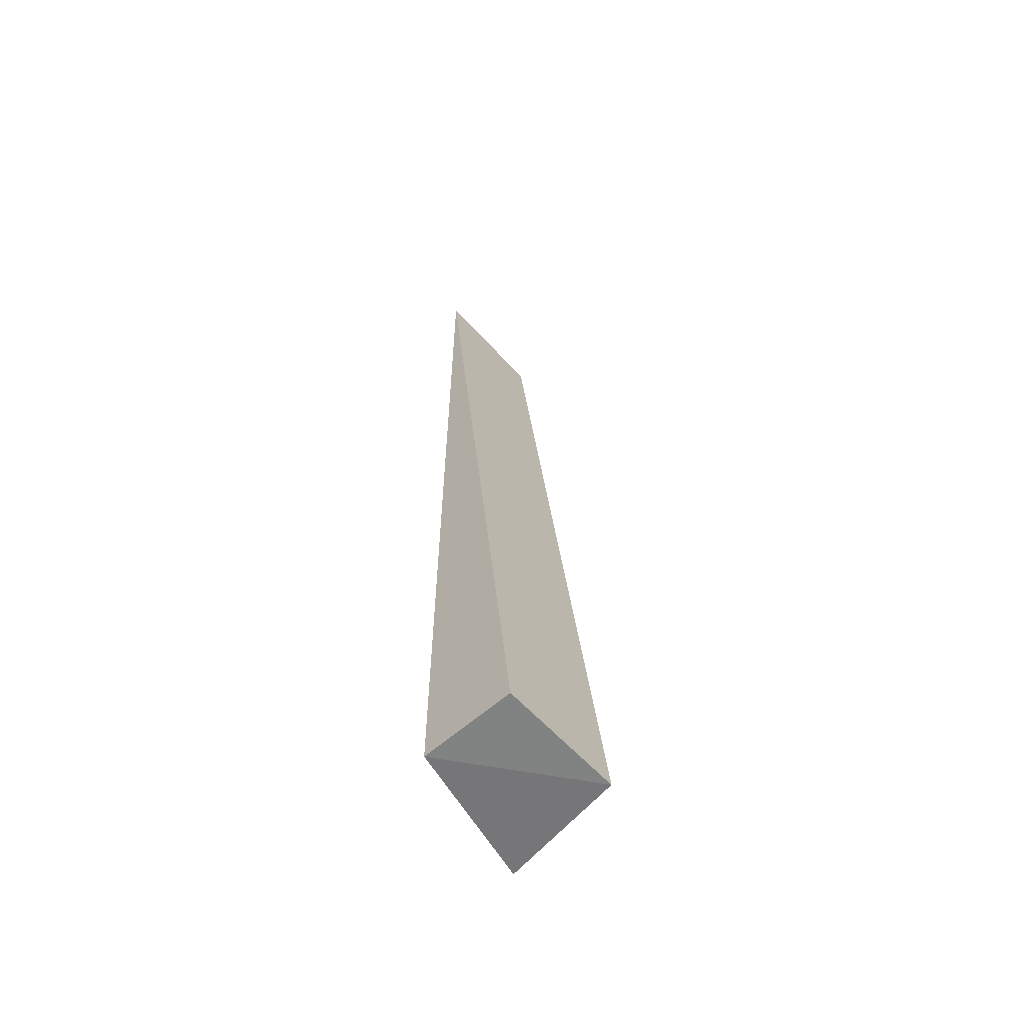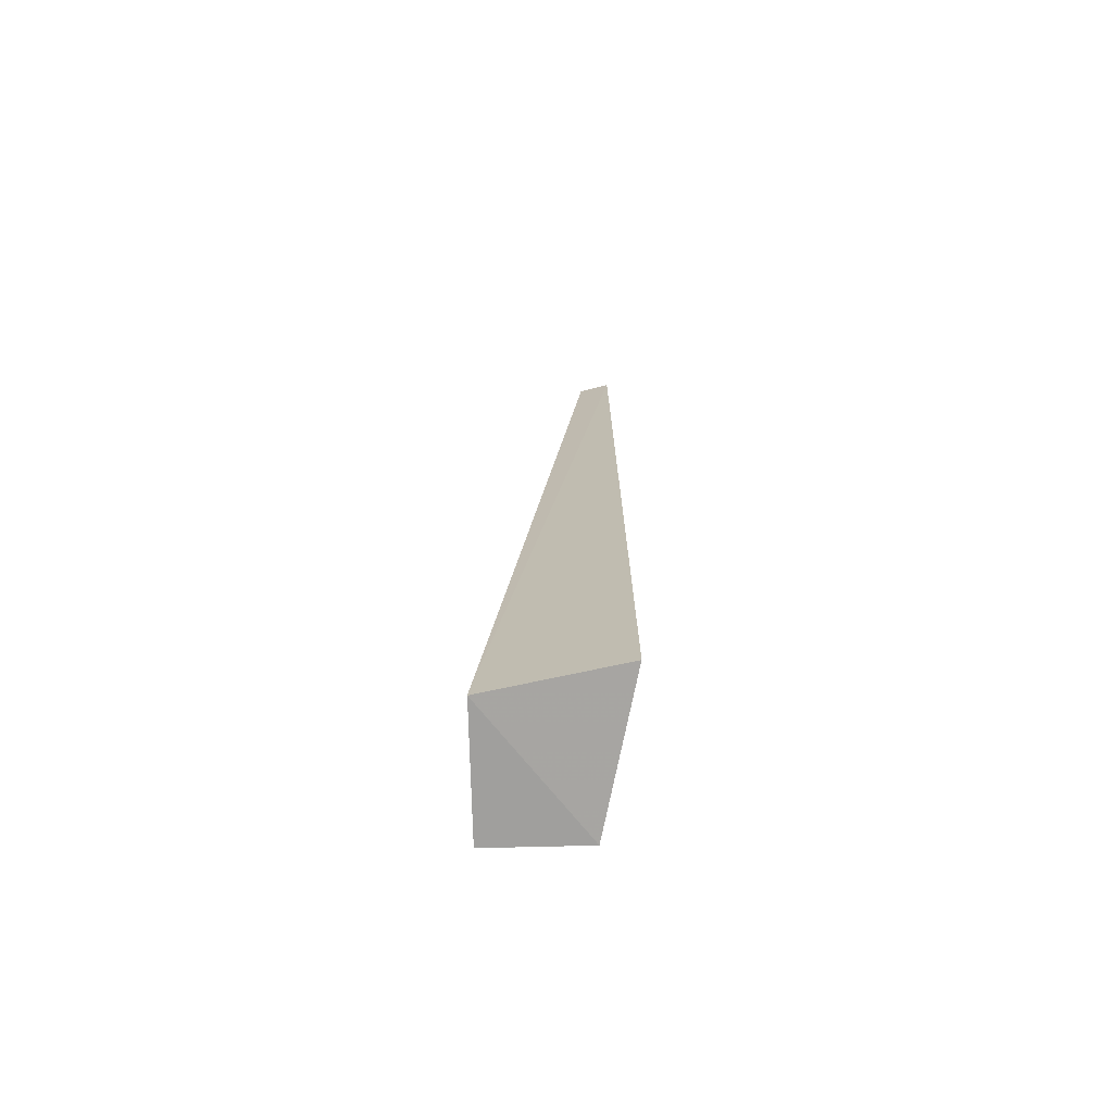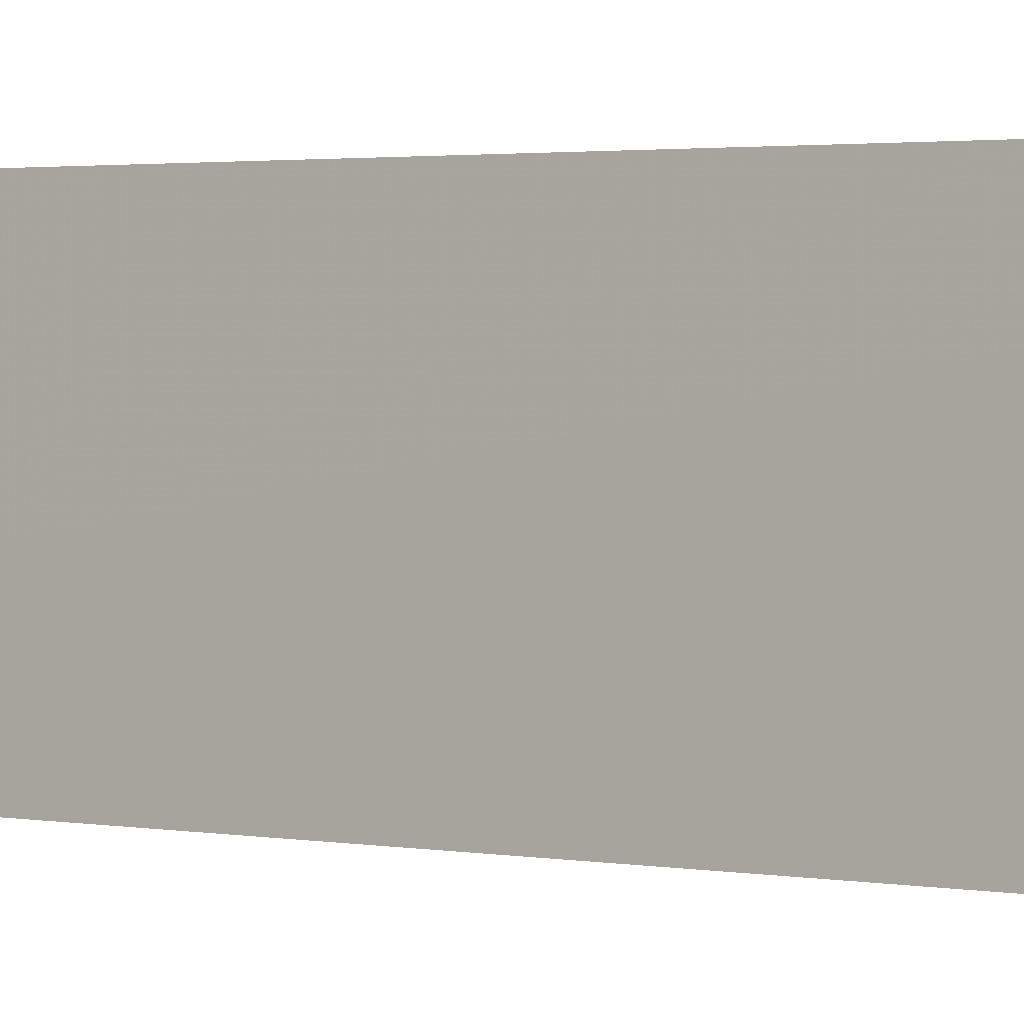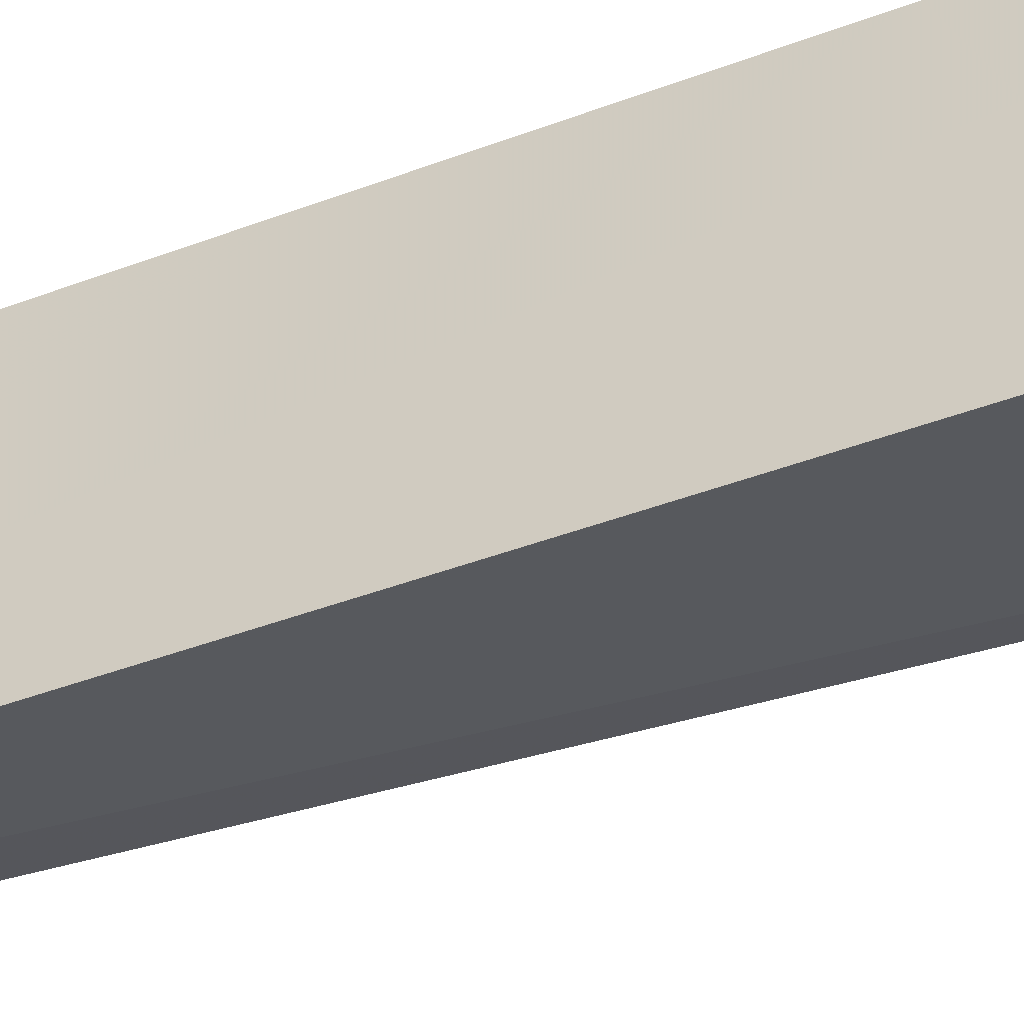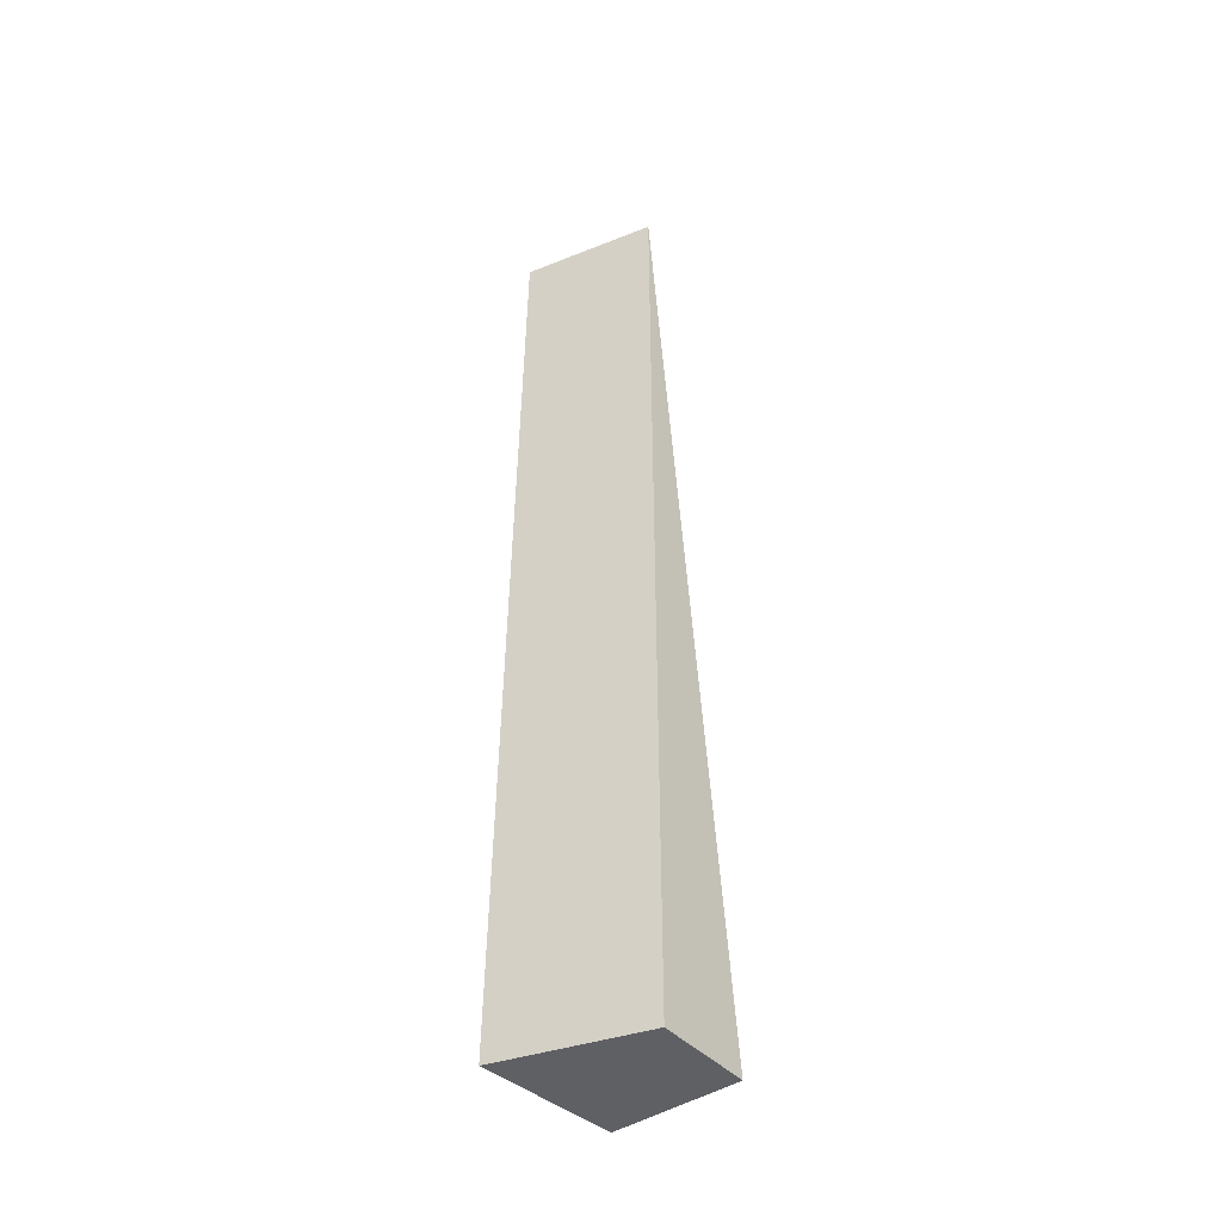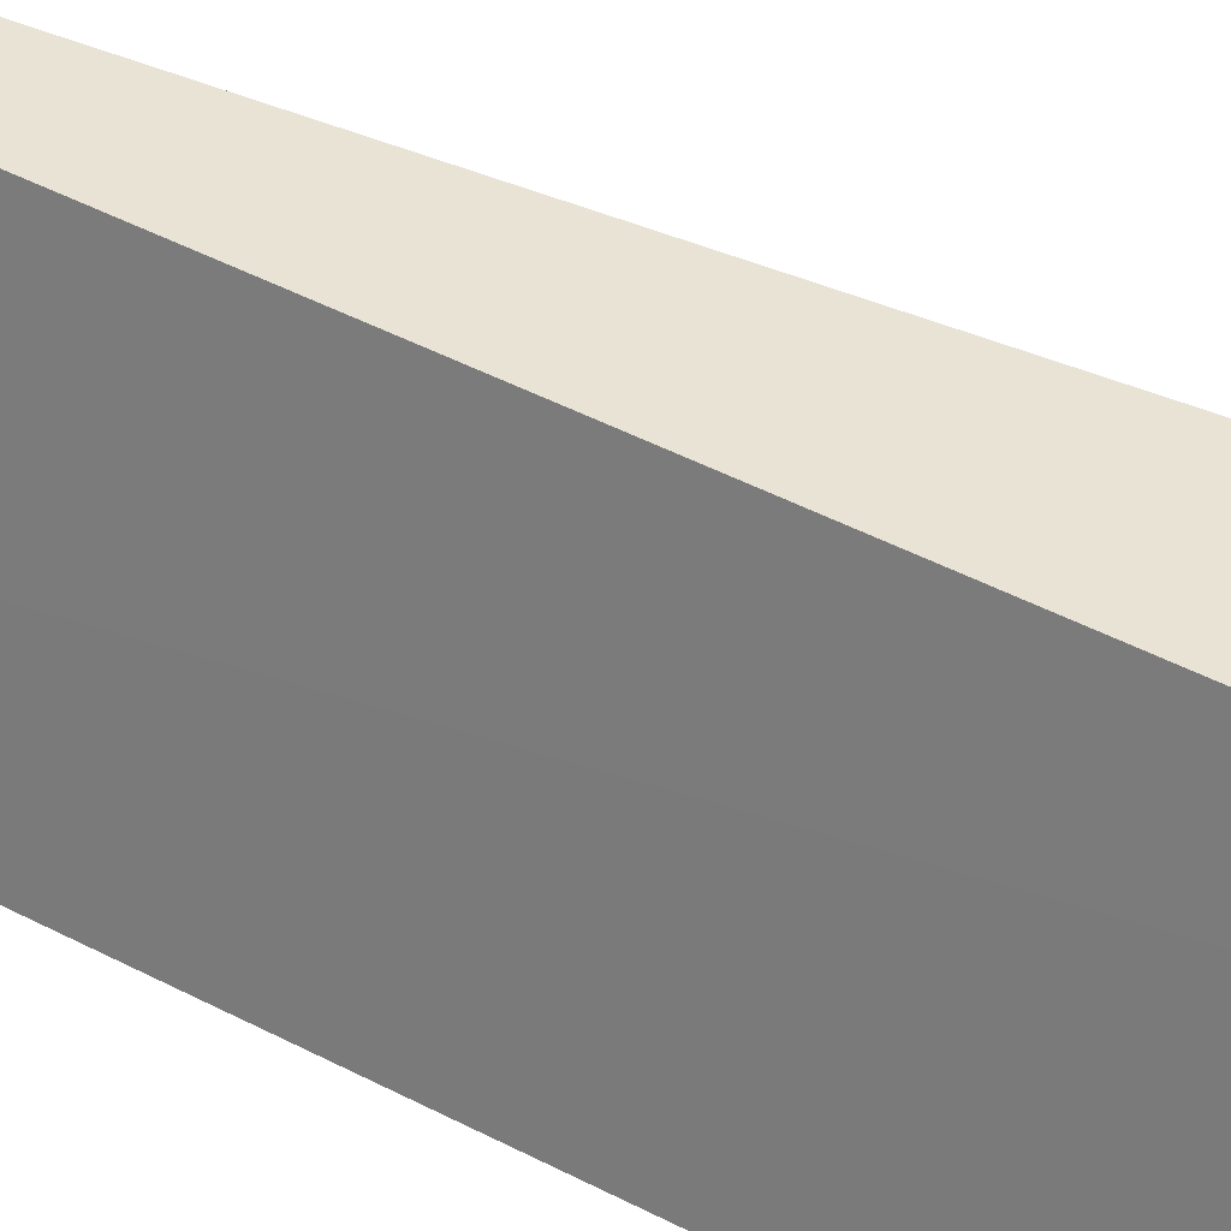
<metadata>
{"format":"obj","ext":"obj","renderer":"f3d","projection":"perspective","resolution":1024,"background":"white","views":[{"elev":-60.6,"azim":42.0,"up":"+Y"},{"elev":-71.4,"azim":-178.6,"up":"+Y"},{"elev":0.7,"azim":-44.6,"up":"+Z"},{"elev":-38.7,"azim":-63.0,"up":"+Z"},{"elev":-42.7,"azim":-51.2,"up":"+Y"},{"elev":41.1,"azim":-56.8,"up":"+Z"}]}
</metadata>
<code>
v 0.9999 -0.1024 0.2197
v 1.05 -0.6 0.2197
v 1.05 -0.6 0.1534
v 0.9834 -0.1024 0.1496
v 1 -0.6 0.2197
v 0.9999 -0.1024 0.1534
v 0.9821 -0.5961 0.1417
f 1 2 3
f 5 2 1
f 5 1 4
f 5 3 2
f 6 1 3
f 6 3 4
f 6 4 1
f 7 5 4
f 7 4 3
f 7 3 5

</code>
